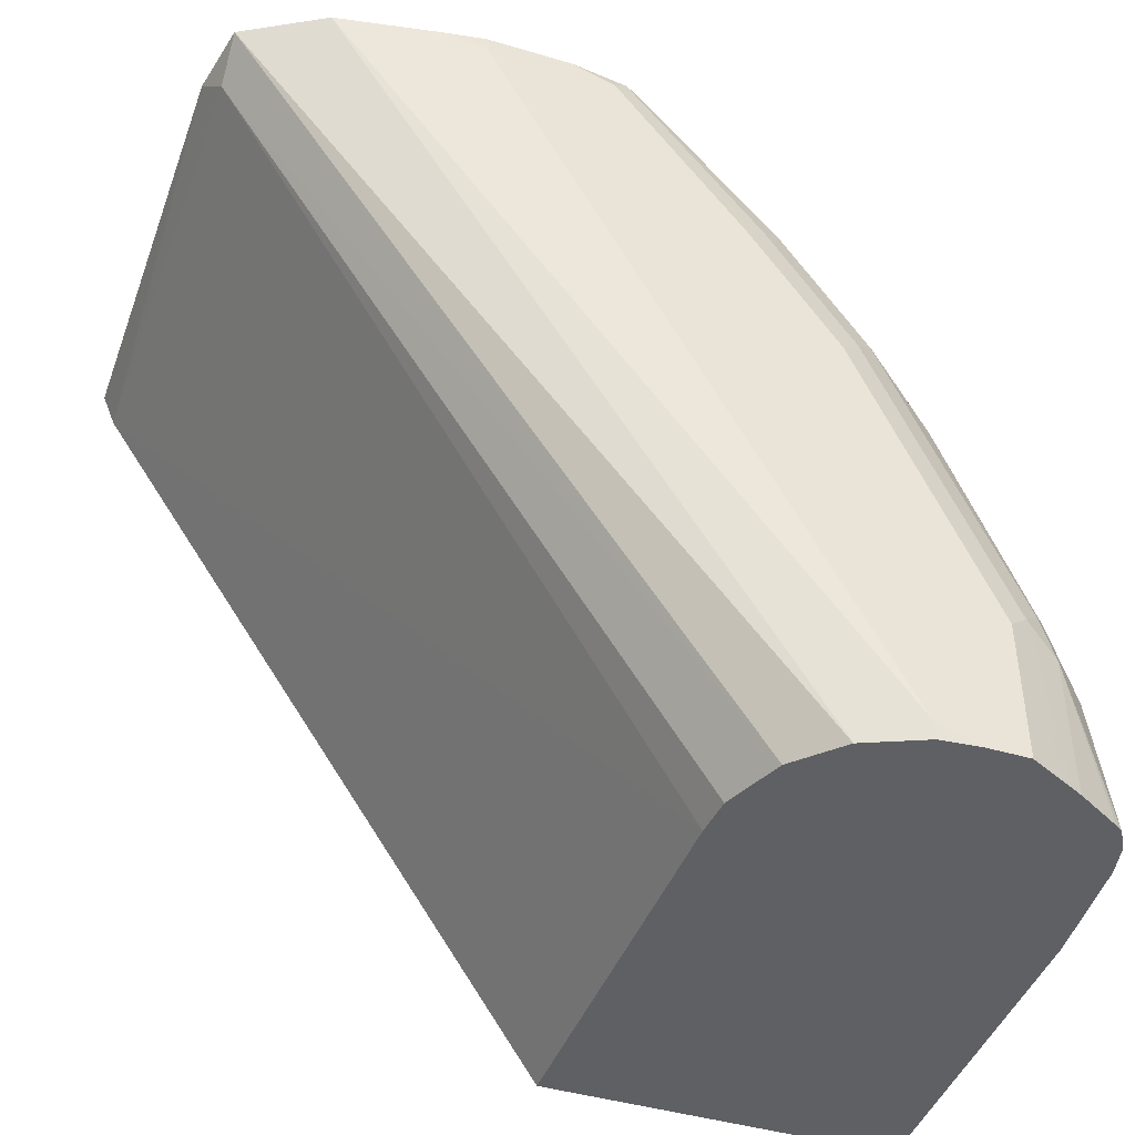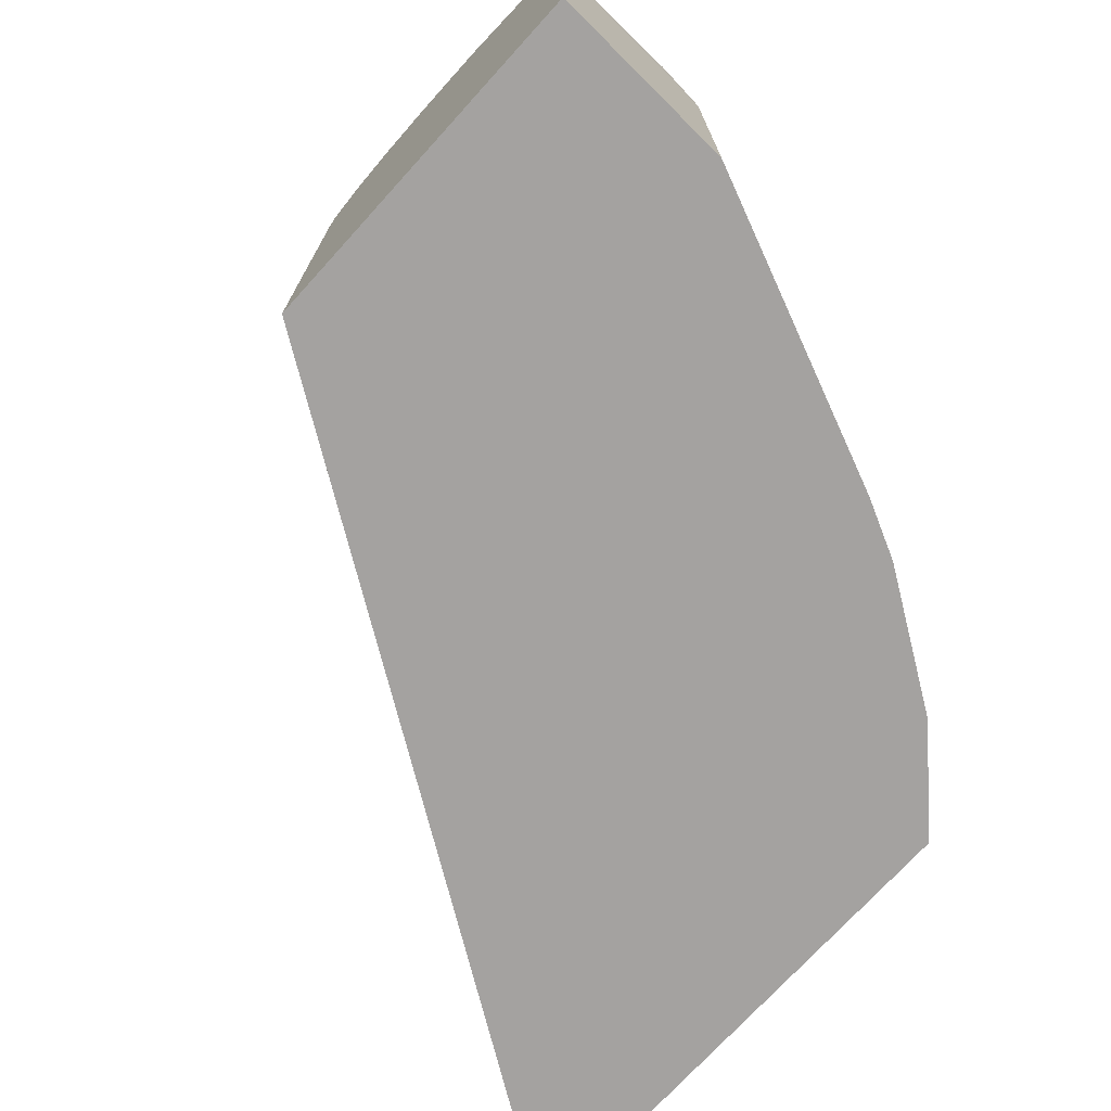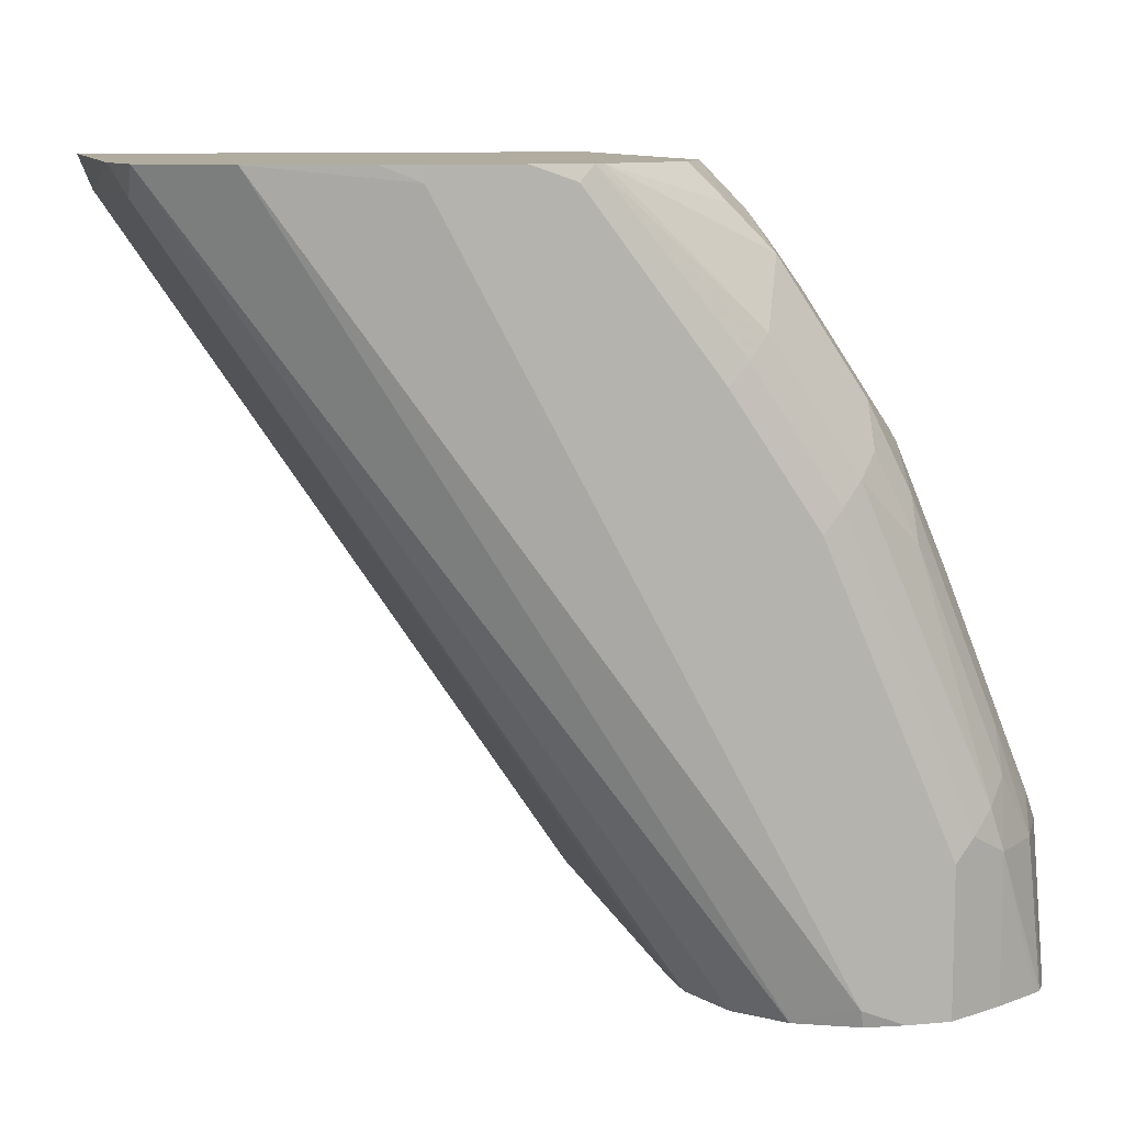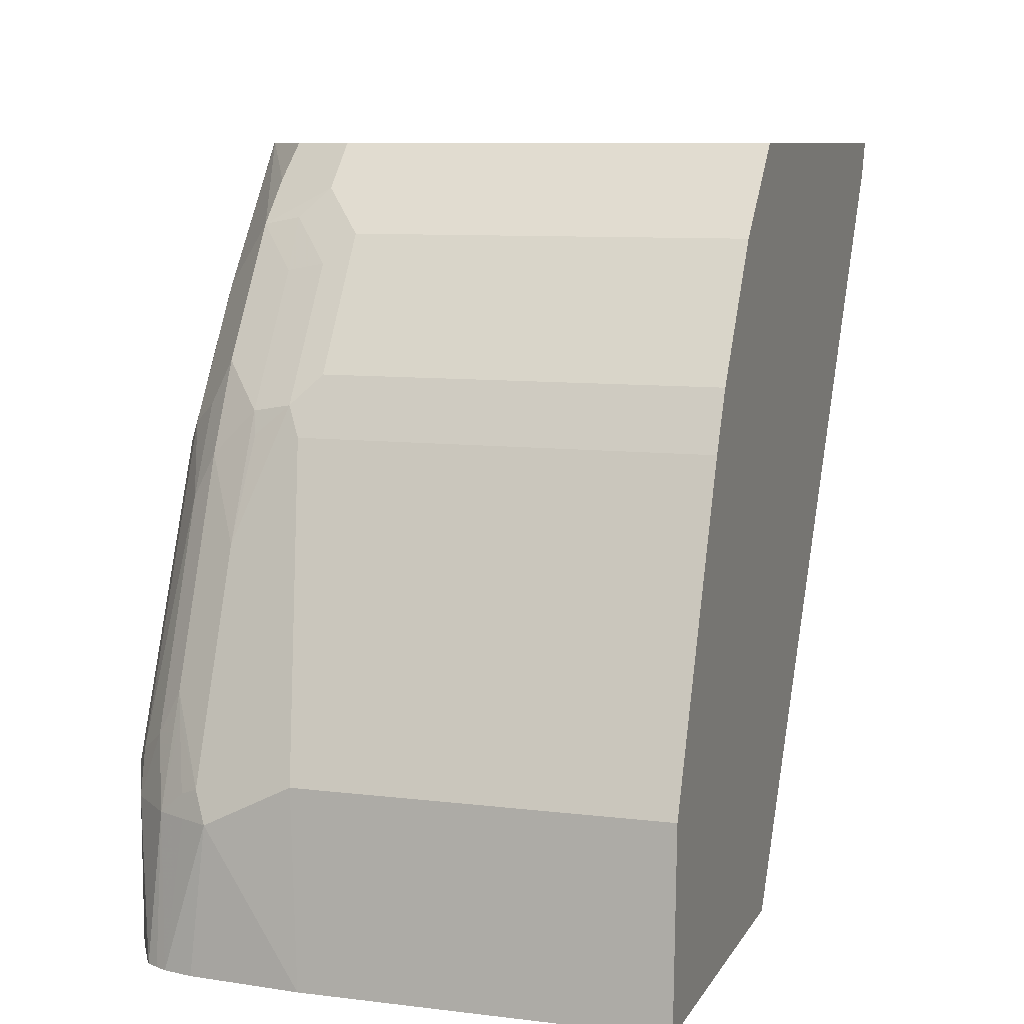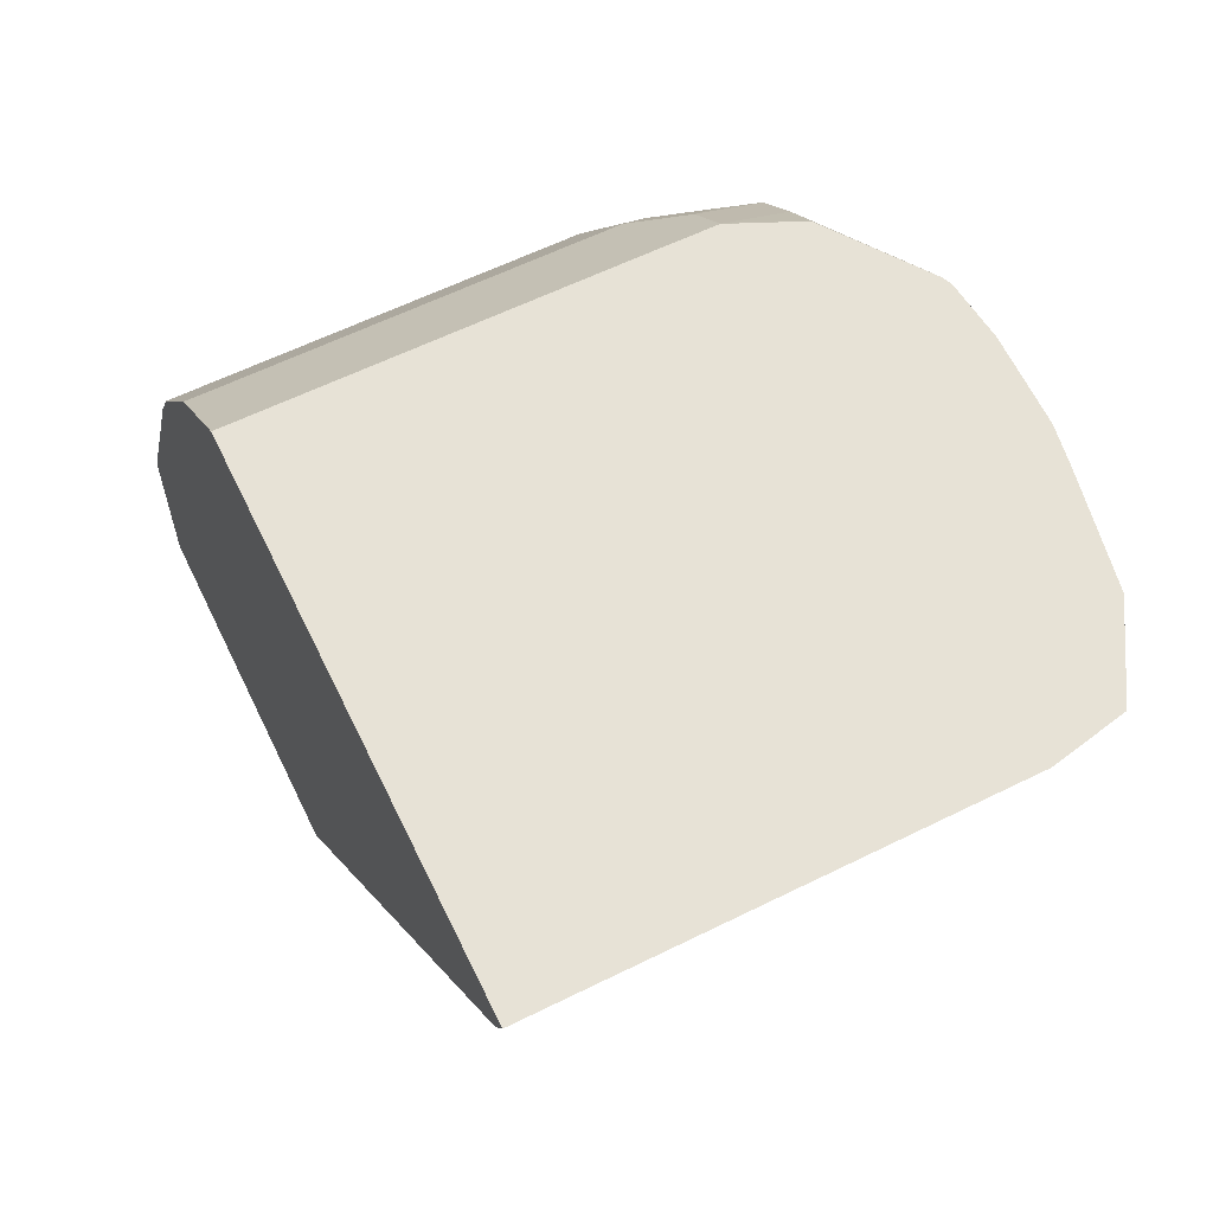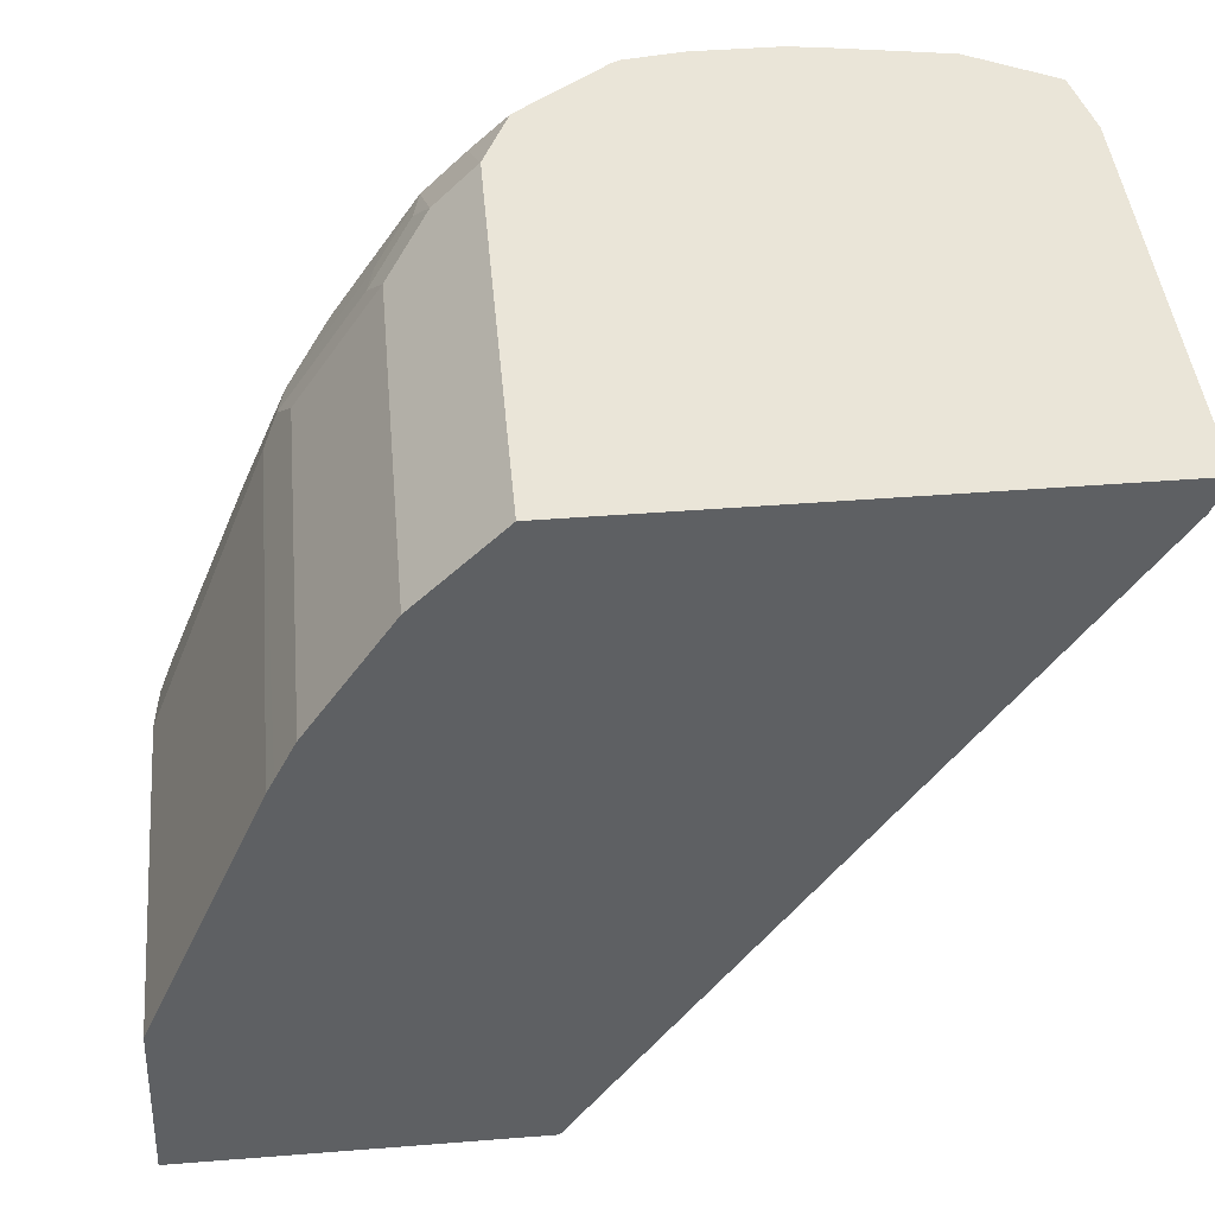
<metadata>
{"format":"obj","ext":"obj","renderer":"f3d","projection":"perspective","resolution":1024,"background":"white","views":[{"elev":-44.0,"azim":160.9,"up":"+Z"},{"elev":-72.7,"azim":-132.2,"up":"+Y"},{"elev":9.9,"azim":167.0,"up":"+Z"},{"elev":8.9,"azim":-71.8,"up":"+Z"},{"elev":63.4,"azim":64.1,"up":"+Z"},{"elev":45.0,"azim":-5.2,"up":"+Z"}]}
</metadata>
<code>
v -0.4192 0.4632 -0.06866
v -0.4221 0.6097 -0.06866
v -0.2427 0.4632 0.1958
v -0.5502 0.4632 -0.06866
v -0.2449 0.6305 0.198
v -0.4233 0.6241 -0.06866
v -0.2393 0.6205 0.2087
v -0.2376 0.4632 0.2087
v -0.5471 0.4632 1.806e-05
v -0.5502 0.591 -0.06866
v -0.2447 0.6464 0.2087
v -0.4327 0.6459 -0.06866
v -0.4272 0.4632 0.2087
v -0.5471 0.594 1.806e-05
v -0.5002 0.4632 0.1094
v -0.5471 0.6253 -0.01562
v -0.5471 0.6314 -0.06866
v -0.2748 0.6632 0.2087
v -0.4483 0.6616 -0.06866
v -0.4272 0.6042 0.2087
v -0.4585 0.4632 0.1772
v -0.5002 0.6097 0.1094
v -0.5419 0.5992 0.01044
v -0.4973 0.4632 0.1152
v -0.5419 0.6305 -0.005194
v -0.5419 0.6357 -0.01562
v -0.5448 0.6421 -0.06866
v -0.3283 0.6722 0.2032
v -0.3147 0.6702 0.2087
v -0.4481 0.6618 -0.06774
v -0.469 0.6722 -0.06252
v -0.4702 0.671 -0.06866
v -0.4271 0.6199 0.2087
v -0.4429 0.6201 0.1928
v -0.4585 0.6044 0.1772
v -0.4898 0.4632 0.1303
v -0.495 0.6149 0.1198
v -0.5315 0.6097 0.03129
v -0.4898 0.6044 0.1303
v -0.5276 0.6429 0.01565
v -0.5393 0.637 -0.0078
v -0.5367 0.6461 -0.01562
v -0.5107 0.6305 0.07293
v -0.5237 0.6448 0.02347
v -0.5427 0.6462 -0.06866
v -0.3283 0.6722 0.2087
v -0.4846 0.6722 -0.06866
v -0.4268 0.6205 0.2087
v -0.4273 0.6201 0.2084
v -0.4455 0.6448 0.1798
v -0.4481 0.6305 0.1824
v -0.4637 0.6149 0.1667
v -0.4924 0.6292 0.1172
v -0.4963 0.6272 0.1094
v -0.5402 0.6505 -0.06866
v -0.5237 0.6526 0.007836
v -0.5211 0.6618 -0.01562
v -0.4924 0.6448 0.1016
v -0.3596 0.6722 0.2087
v -0.5002 0.6722 -0.06866
v -0.4166 0.6436 0.2087
v -0.4299 0.6448 0.1954
v -0.3838 0.6679 0.2087
v -0.4377 0.6624 0.1563
v -0.4768 0.6448 0.1329
v -0.4611 0.6292 0.1641
v -0.5376 0.6522 -0.06866
v -0.4924 0.6526 0.08596
v -0.5159 0.6624 1.806e-05
v -0.508 0.6683 -0.0078
v -0.5107 0.667 -0.01562
v -0.517 0.6638 -0.06866
v -0.5211 0.6618 -0.06866
v -0.3752 0.6722 0.2032
v -0.3806 0.6695 0.2087
v -0.5107 0.667 -0.06866
v -0.5002 0.6722 -0.01562
v -0.4299 0.6683 0.1485
v -0.469 0.6624 0.1094
v -0.4768 0.6526 0.1172
v -0.4611 0.6683 0.1016
v -0.4221 0.6722 0.1407
v -0.4533 0.6722 0.09378
f 40 42 41
f 37 66 53
f 37 43 38
f 37 54 43
f 37 53 54
f 37 52 66
f 40 44 42
f 43 54 53
f 42 44 56
f 42 56 57
f 42 57 55
f 43 53 58
f 44 58 68
f 44 68 56
f 35 37 39
f 48 61 49
f 42 55 45
f 35 52 37
f 28 60 77
f 34 51 35
f 49 61 62
f 25 44 40
f 26 42 27
f 27 42 45
f 28 46 29
f 28 31 47
f 28 47 60
f 28 77 83
f 28 83 82
f 28 82 74
f 28 74 59
f 28 59 46
f 31 32 47
f 33 48 49
f 33 49 34
f 34 49 50
f 34 50 51
f 35 51 52
f 49 62 50
f 68 80 79
f 50 63 64
f 63 75 64
f 64 78 79
f 64 75 78
f 65 79 80
f 68 79 69
f 69 79 81
f 69 81 70
f 61 63 62
f 70 77 71
f 70 83 77
f 71 76 72
f 74 82 75
f 75 82 78
f 78 81 79
f 78 83 81
f 25 58 44
f 70 81 83
f 60 71 77
f 60 76 71
f 59 74 75
f 50 64 79
f 50 79 65
f 50 65 53
f 50 53 66
f 50 66 51
f 51 66 52
f 53 65 58
f 55 57 67
f 56 68 69
f 56 69 57
f 57 69 70
f 57 70 71
f 57 71 72
f 57 72 73
f 57 73 67
f 58 65 80
f 58 80 68
f 50 62 63
f 25 43 58
f 78 82 83
f 25 42 26
f 1 32 19
f 1 19 12
f 1 12 6
f 1 6 2
f 2 5 3
f 2 6 5
f 3 5 7
f 1 47 32
f 3 7 8
f 4 14 10
f 5 11 7
f 5 6 12
f 5 12 11
f 7 11 18
f 7 18 29
f 7 29 46
f 4 9 14
f 1 60 47
f 1 76 60
f 1 72 76
f 25 38 43
f 1 2 3
f 1 3 8
f 1 8 13
f 1 13 21
f 1 21 36
f 1 36 24
f 1 24 15
f 1 15 9
f 1 9 4
f 1 4 10
f 1 10 17
f 1 17 27
f 1 27 45
f 1 45 55
f 1 55 67
f 1 67 73
f 7 46 59
f 7 59 75
f 1 73 72
f 7 63 61
f 18 28 29
f 18 19 30
f 18 30 31
f 18 31 28
f 19 32 31
f 19 31 30
f 20 33 34
f 21 35 39
f 21 39 36
f 22 24 37
f 23 38 25
f 23 37 38
f 24 39 37
f 24 36 39
f 25 40 41
f 25 41 42
f 7 75 63
f 16 27 17
f 16 26 27
f 20 34 35
f 15 24 22
f 7 61 48
f 16 25 26
f 7 48 33
f 7 33 20
f 7 20 13
f 7 13 8
f 9 22 14
f 10 14 16
f 10 16 17
f 9 15 22
f 11 19 18
f 13 20 35
f 13 35 21
f 14 22 37
f 14 37 23
f 14 23 25
f 11 12 19
f 14 25 16

</code>
